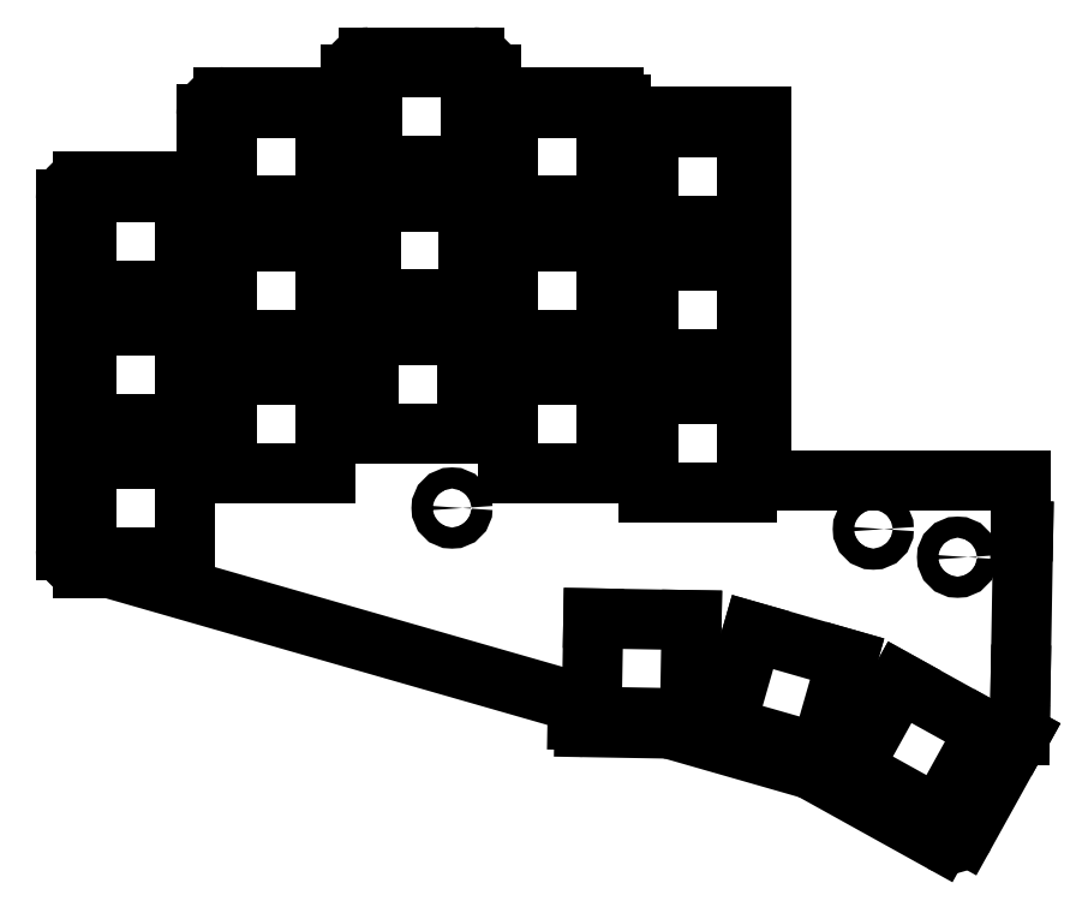
<metadata>
{"format":"dxf","ext":"dxf","renderer":"ezdxf+matplotlib","layout":"modelspace","background":"white","min_lineweight":24,"dpi":150}
</metadata>
<code>
0
SECTION
2
ENTITIES
0
LINE
8
0
10
-7.5
20
-8.5
11
-4.314
21
-8.5
0
LINE
8
0
10
-10
20
-6
11
-10
21
44
0
LINE
8
0
10
-7.5
20
46.5
11
7.5
21
46.5
0
LINE
8
0
10
12.5
20
58.5
11
28.1
21
58.5
0
LINE
8
0
10
10
20
49
11
10
21
56
0
LINE
8
0
10
33.1
20
64.17
11
48.1
21
64.17
0
LINE
8
0
10
50.6
20
61.67
11
50.6
21
61
0
LINE
8
0
10
30.6
20
61
11
30.6
21
61.67
0
LINE
8
0
10
69
20
55.67
11
69
21
57.5
0
ARC
8
0
10
68
20
57.5
40
1
50
0
51
90
0
LINE
8
0
10
53.1
20
58.5
11
68
21
58.5
0
LINE
8
0
10
126
20
-3.273
11
126
21
3.895
0
LINE
8
0
10
69
20
55.67
11
89
21
55.67
0
LINE
8
0
10
63.85
20
-31.19
11
75.58
21
-31.4
0
LINE
8
0
10
62.91
20
-27.68
11
62.87
21
-30.18
0
ARC
8
0
10
63.87
20
-30.19
40
1
50
179
51
269
0
LINE
8
0
10
126
20
-3.273
11
126.3
21
-3.279
0
LINE
8
0
10
126.3
20
-3.279
11
126
21
-23.78
0
LINE
8
0
10
126
20
-23.78
11
125.8
21
-32.27
0
LINE
8
0
10
125.8
20
-32.27
11
125.8
21
-32.27
0
LINE
8
0
10
76.23
20
-31.49
11
95.76
21
-37.1
0
LINE
8
0
10
62.91
20
-27.68
11
-3.625
21
-8.597
0
LINE
8
0
10
125.8
20
-32.27
11
125.9
21
-32.33
0
LINE
8
0
10
118
20
-46.5
11
125.9
21
-32.33
0
LINE
8
0
10
96.28
20
-37.31
11
114.6
21
-47.47
0
ARC
8
0
10
-4.314
20
-11
40
2.5
50
74
51
90
0
ARC
8
0
10
75.54
20
-33.9
40
2.5
50
74
51
89
0
ARC
8
0
10
95.07
20
-39.5
40
2.5
50
61
51
74
0
ARC
8
0
10
115.8
20
-45.28
40
2.5
50
241
51
331
0
ARC
8
0
10
53.1
20
61
40
2.5
50
180
51
270
0
ARC
8
0
10
48.1
20
61.67
40
2.5
50
0
51
90
0
ARC
8
0
10
33.1
20
61.67
40
2.5
50
90
51
180
0
ARC
8
0
10
28.1
20
61
40
2.5
50
270
51
0
0
ARC
8
0
10
12.5
20
56
40
2.5
50
90
51
180
0
ARC
8
0
10
7.5
20
49
40
2.5
50
270
51
0
0
ARC
8
0
10
-7.5
20
44
40
2.5
50
90
51
180
0
ARC
8
0
10
-7.5
20
-6
40
2.5
50
180
51
270
0
LINE
8
0
10
89
20
3.895
11
126
21
3.895
0
LINE
8
0
10
89
20
55.67
11
89
21
3.895
0
CIRCLE
8
0
10
117
20
-7
40
1.5
0
CIRCLE
8
0
10
105
20
-3
40
1.5
0
CIRCLE
8
0
10
69
20
41
40
1.5
0
CIRCLE
8
0
10
10.1
20
29
40
1.5
0
CIRCLE
8
0
10
45
20
0
40
1.5
0
LINE
8
0
10
-7
20
-7
11
7
21
-7
0
LINE
8
0
10
7
20
-7
11
7
21
7
0
LINE
8
0
10
7
20
7
11
-7
21
7
0
LINE
8
0
10
-7
20
7
11
-7
21
-7
0
LINE
8
0
10
-7
20
12
11
7
21
12
0
LINE
8
0
10
7
20
12
11
7
21
26
0
LINE
8
0
10
7
20
26
11
-7
21
26
0
LINE
8
0
10
-7
20
26
11
-7
21
12
0
LINE
8
0
10
-7
20
31
11
7
21
31
0
LINE
8
0
10
7
20
31
11
7
21
45
0
LINE
8
0
10
7
20
45
11
-7
21
45
0
LINE
8
0
10
-7
20
45
11
-7
21
31
0
LINE
8
0
10
13
20
5
11
27
21
5
0
LINE
8
0
10
27
20
5
11
27
21
19
0
LINE
8
0
10
27
20
19
11
13
21
19
0
LINE
8
0
10
13
20
19
11
13
21
5
0
LINE
8
0
10
13
20
24
11
27
21
24
0
LINE
8
0
10
27
20
24
11
27
21
38
0
LINE
8
0
10
27
20
38
11
13
21
38
0
LINE
8
0
10
13
20
38
11
13
21
24
0
LINE
8
0
10
13
20
43
11
27
21
43
0
LINE
8
0
10
27
20
43
11
27
21
57
0
LINE
8
0
10
27
20
57
11
13
21
57
0
LINE
8
0
10
13
20
57
11
13
21
43
0
LINE
8
0
10
33.2
20
10.67
11
47.2
21
10.67
0
LINE
8
0
10
47.2
20
10.67
11
47.2
21
24.67
0
LINE
8
0
10
47.2
20
24.67
11
33.2
21
24.67
0
LINE
8
0
10
33.2
20
24.67
11
33.2
21
10.67
0
LINE
8
0
10
33.4
20
29.67
11
47.4
21
29.67
0
LINE
8
0
10
47.4
20
29.67
11
47.4
21
43.67
0
LINE
8
0
10
47.4
20
43.67
11
33.4
21
43.67
0
LINE
8
0
10
33.4
20
43.67
11
33.4
21
29.67
0
LINE
8
0
10
33.6
20
48.67
11
47.6
21
48.67
0
LINE
8
0
10
47.6
20
48.67
11
47.6
21
62.67
0
LINE
8
0
10
47.6
20
62.67
11
33.6
21
62.67
0
LINE
8
0
10
33.6
20
62.67
11
33.6
21
48.67
0
LINE
8
0
10
53
20
5
11
67
21
5
0
LINE
8
0
10
67
20
5
11
67
21
19
0
LINE
8
0
10
67
20
19
11
53
21
19
0
LINE
8
0
10
53
20
19
11
53
21
5
0
LINE
8
0
10
53
20
24
11
67
21
24
0
LINE
8
0
10
67
20
24
11
67
21
38
0
LINE
8
0
10
67
20
38
11
53
21
38
0
LINE
8
0
10
53
20
38
11
53
21
24
0
LINE
8
0
10
53
20
43
11
67
21
43
0
LINE
8
0
10
67
20
43
11
67
21
57
0
LINE
8
0
10
67
20
57
11
53
21
57
0
LINE
8
0
10
53
20
57
11
53
21
43
0
LINE
8
0
10
73
20
2.167
11
87
21
2.167
0
LINE
8
0
10
87
20
2.167
11
87
21
16.17
0
LINE
8
0
10
87
20
16.17
11
73
21
16.17
0
LINE
8
0
10
73
20
16.17
11
73
21
2.167
0
LINE
8
0
10
73
20
21.17
11
87
21
21.17
0
LINE
8
0
10
87
20
21.17
11
87
21
35.17
0
LINE
8
0
10
87
20
35.17
11
73
21
35.17
0
LINE
8
0
10
73
20
35.17
11
73
21
21.17
0
LINE
8
0
10
73
20
40.17
11
87
21
40.17
0
LINE
8
0
10
87
20
40.17
11
87
21
54.17
0
LINE
8
0
10
87
20
54.17
11
73
21
54.17
0
LINE
8
0
10
73
20
54.17
11
73
21
40.17
0
LINE
8
0
10
64.88
20
-29.71
11
78.88
21
-29.95
0
LINE
8
0
10
78.88
20
-29.95
11
79.12
21
-15.96
0
LINE
8
0
10
79.12
20
-15.96
11
65.12
21
-15.71
0
LINE
8
0
10
65.12
20
-15.71
11
64.88
21
-29.71
0
LINE
8
0
10
83.96
20
-31.11
11
97.41
21
-34.97
0
LINE
8
0
10
97.41
20
-34.97
11
101.3
21
-21.51
0
LINE
8
0
10
101.3
20
-21.51
11
87.81
21
-17.65
0
LINE
8
0
10
87.81
20
-17.65
11
83.96
21
-31.11
0
LINE
8
0
10
102
20
-37.04
11
114.2
21
-43.83
0
LINE
8
0
10
114.2
20
-43.83
11
121
21
-31.58
0
LINE
8
0
10
121
20
-31.58
11
108.8
21
-24.8
0
LINE
8
0
10
108.8
20
-24.8
11
102
21
-37.04
0
ENDSEC
0
EOF

</code>
